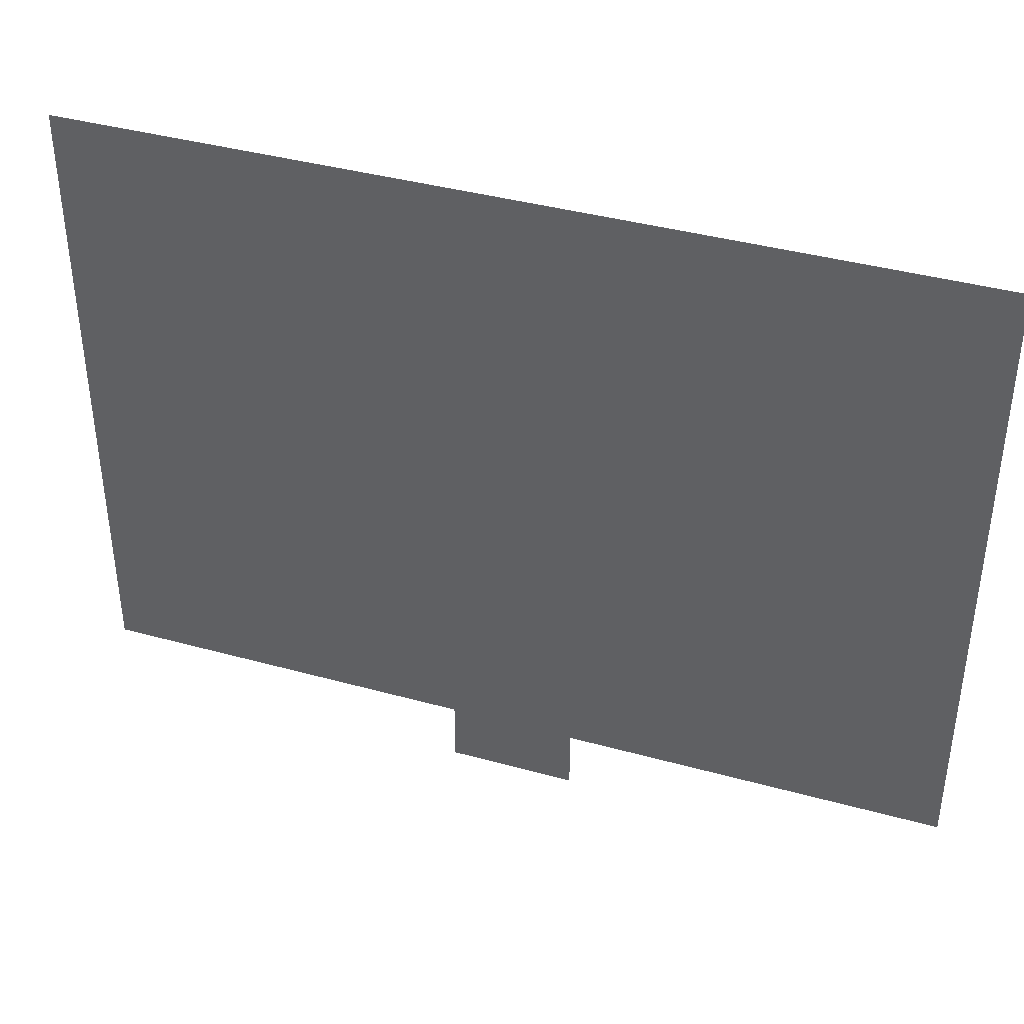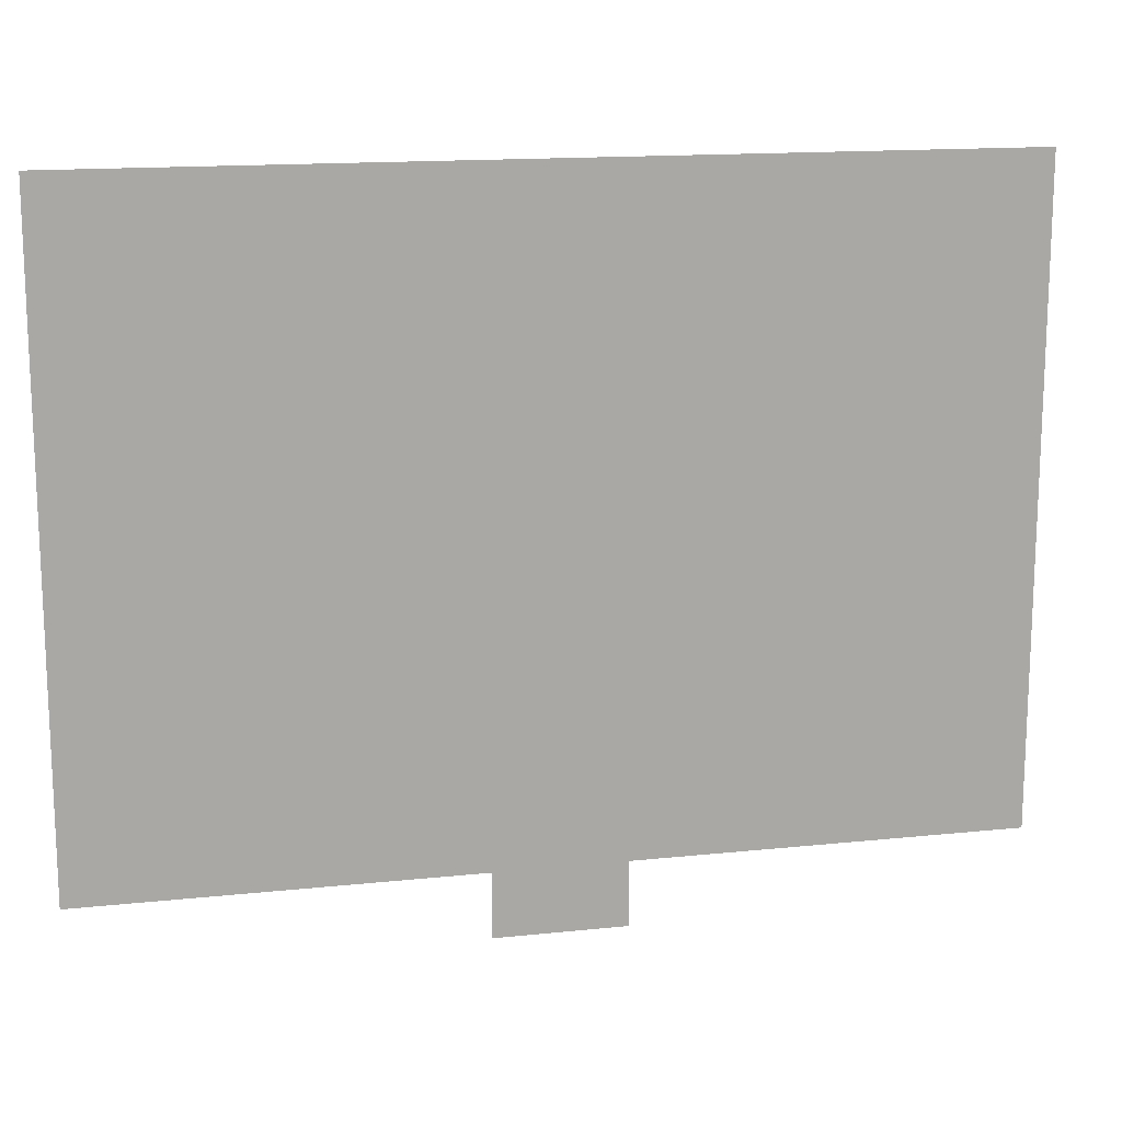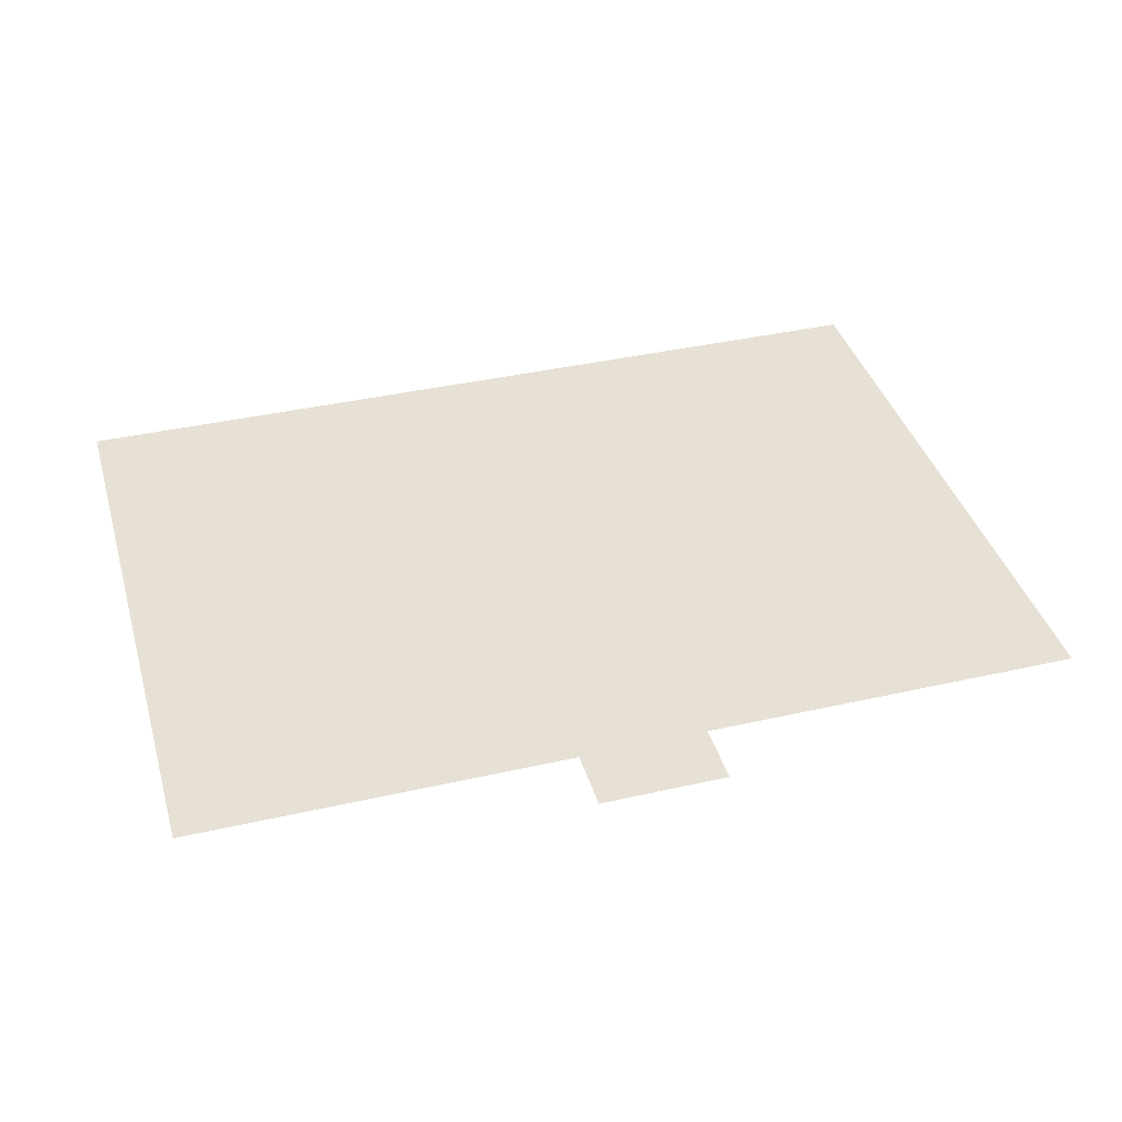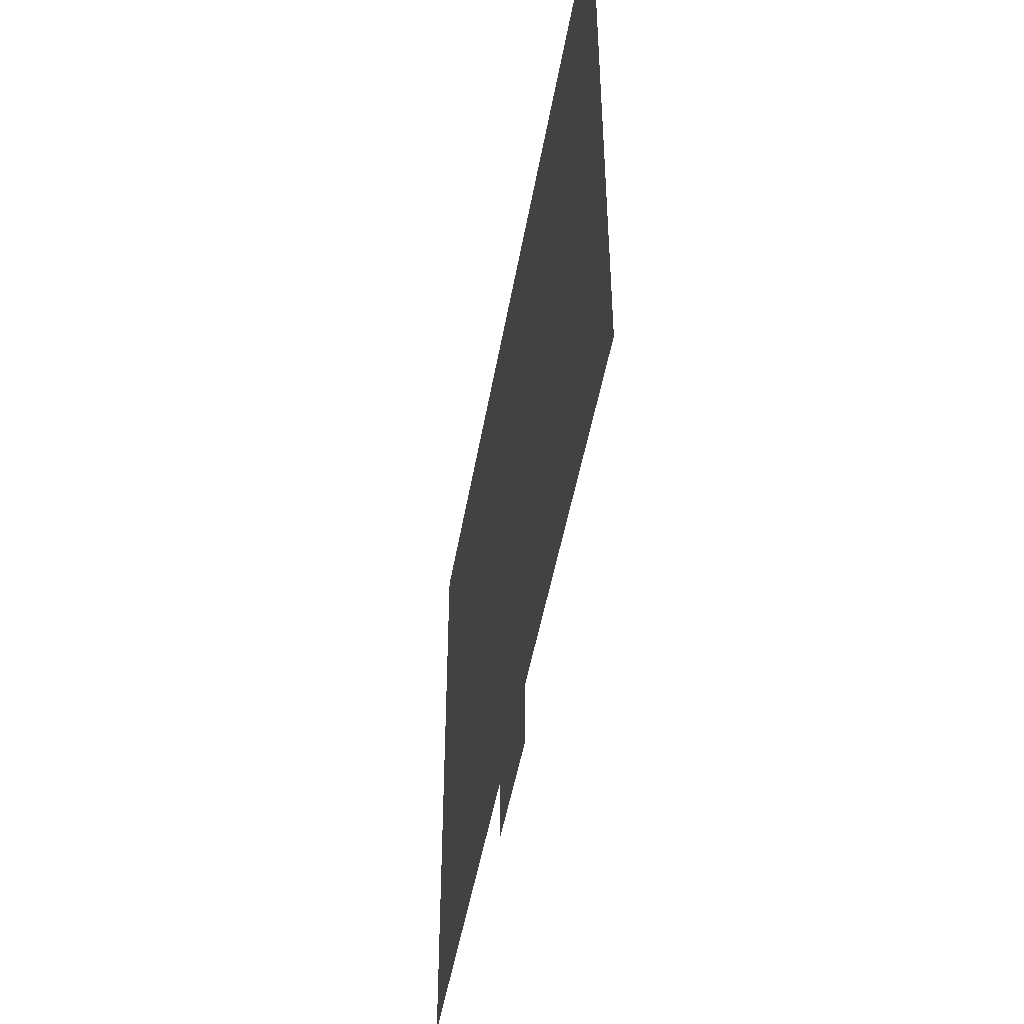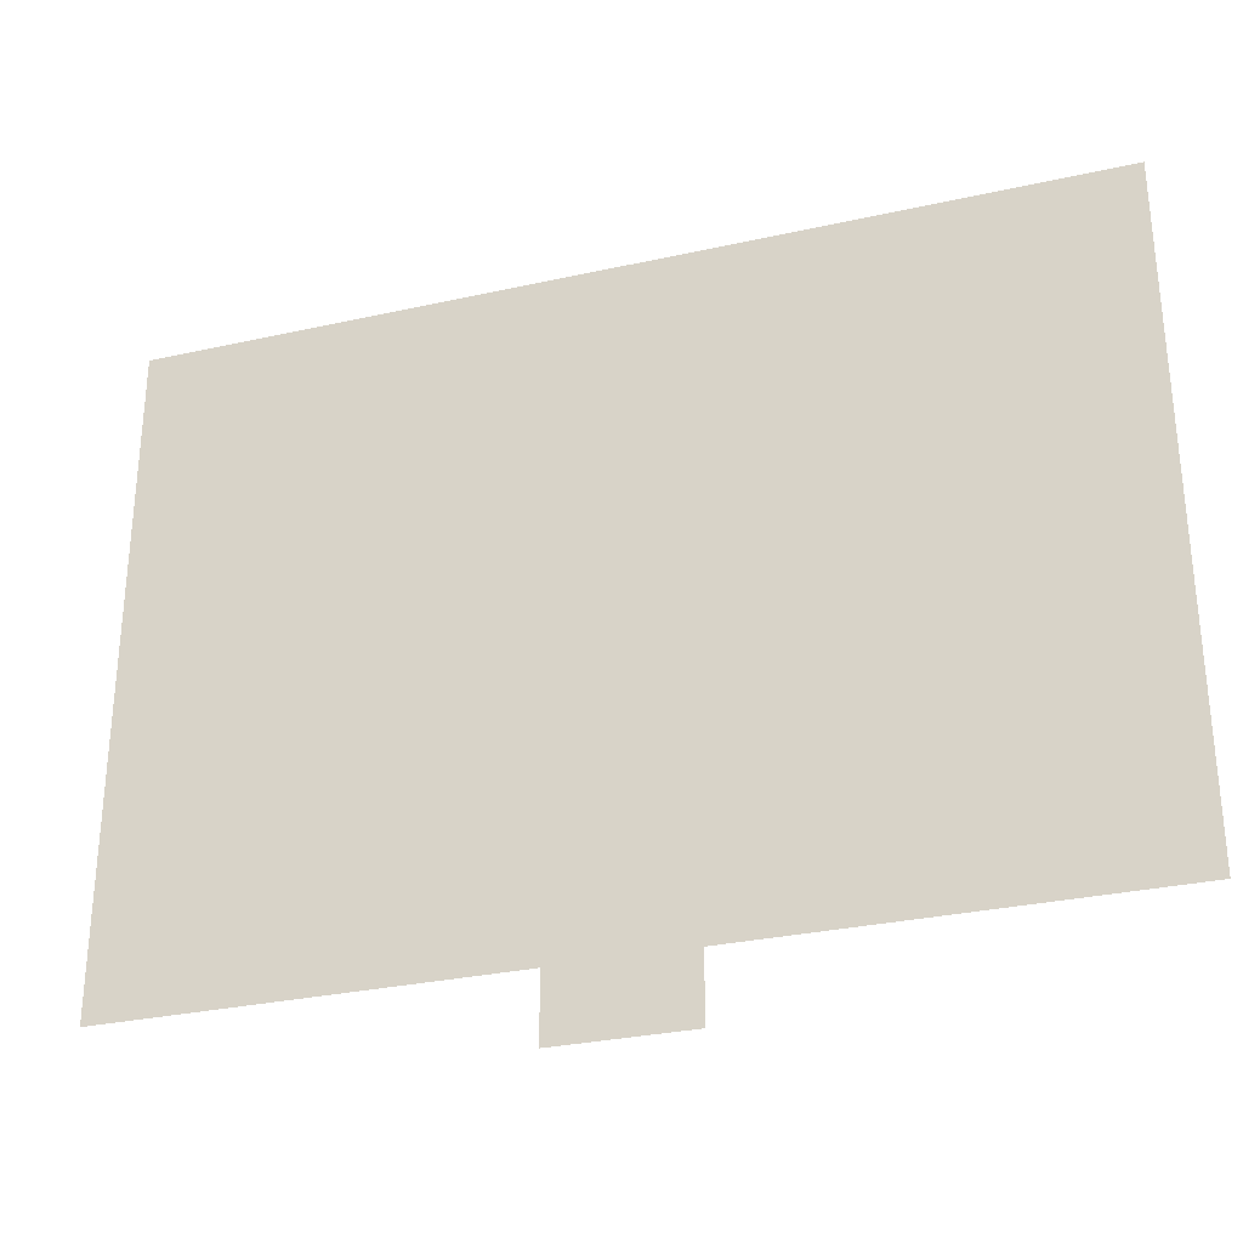
<metadata>
{"format":"obj","ext":"obj","renderer":"f3d","projection":"perspective","resolution":1024,"background":"white","views":[{"elev":39.8,"azim":-161.1,"up":"+Y"},{"elev":14.9,"azim":-12.8,"up":"+Y"},{"elev":39.0,"azim":-15.9,"up":"+Z"},{"elev":-47.4,"azim":-99.7,"up":"+Y"},{"elev":-30.0,"azim":-161.9,"up":"+Y"}]}
</metadata>
<code>
v -1408 -1440 0
v -1440 -1440 0
v -1440 -1408 0
v -1408 -1408 0
v -1376 -1440 0
v -1408 -1440 0
v -1408 -1408 0
v -1376 -1408 0
v -1344 -1440 0
v -1376 -1440 0
v -1376 -1408 0
v -1344 -1408 0
v -1312 -1440 0
v -1344 -1440 0
v -1344 -1408 0
v -1312 -1408 0
v -1280 -1440 0
v -1312 -1440 0
v -1312 -1408 0
v -1280 -1408 0
v -1248 -1440 0
v -1280 -1440 0
v -1280 -1408 0
v -1248 -1408 0
v -1216 -1440 0
v -1248 -1440 0
v -1248 -1408 0
v -1216 -1408 0
v -1184 -1440 0
v -1216 -1440 0
v -1216 -1408 0
v -1184 -1408 0
v -1152 -1440 0
v -1184 -1440 0
v -1184 -1408 0
v -1152 -1408 0
v -1120 -1440 0
v -1152 -1440 0
v -1152 -1408 0
v -1120 -1408 0
v -1088 -1440 0
v -1120 -1440 0
v -1120 -1408 0
v -1088 -1408 0
v -1056 -1440 0
v -1088 -1440 0
v -1088 -1408 0
v -1056 -1408 0
v -1024 -1440 0
v -1056 -1440 0
v -1056 -1408 0
v -1024 -1408 0
v -992 -1440 0
v -1024 -1440 0
v -1024 -1408 0
v -992 -1408 0
v -1408 -1472 0
v -1440 -1472 0
v -1440 -1440 0
v -1408 -1440 0
v -1376 -1472 0
v -1408 -1472 0
v -1408 -1440 0
v -1376 -1440 0
v -1344 -1472 0
v -1376 -1472 0
v -1376 -1440 0
v -1344 -1440 0
v -1312 -1472 0
v -1344 -1472 0
v -1344 -1440 0
v -1312 -1440 0
v -1280 -1472 0
v -1312 -1472 0
v -1312 -1440 0
v -1280 -1440 0
v -1248 -1472 0
v -1280 -1472 0
v -1280 -1440 0
v -1248 -1440 0
v -1216 -1472 0
v -1248 -1472 0
v -1248 -1440 0
v -1216 -1440 0
v -1184 -1472 0
v -1216 -1472 0
v -1216 -1440 0
v -1184 -1440 0
v -1152 -1472 0
v -1184 -1472 0
v -1184 -1440 0
v -1152 -1440 0
v -1120 -1472 0
v -1152 -1472 0
v -1152 -1440 0
v -1120 -1440 0
v -1088 -1472 0
v -1120 -1472 0
v -1120 -1440 0
v -1088 -1440 0
v -1056 -1472 0
v -1088 -1472 0
v -1088 -1440 0
v -1056 -1440 0
v -1024 -1472 0
v -1056 -1472 0
v -1056 -1440 0
v -1024 -1440 0
v -992 -1472 0
v -1024 -1472 0
v -1024 -1440 0
v -992 -1440 0
v -1408 -1504 0
v -1440 -1504 0
v -1440 -1472 0
v -1408 -1472 0
v -1376 -1504 0
v -1408 -1504 0
v -1408 -1472 0
v -1376 -1472 0
v -1344 -1504 0
v -1376 -1504 0
v -1376 -1472 0
v -1344 -1472 0
v -1312 -1504 0
v -1344 -1504 0
v -1344 -1472 0
v -1312 -1472 0
v -1280 -1504 0
v -1312 -1504 0
v -1312 -1472 0
v -1280 -1472 0
v -1248 -1504 0
v -1280 -1504 0
v -1280 -1472 0
v -1248 -1472 0
v -1216 -1504 0
v -1248 -1504 0
v -1248 -1472 0
v -1216 -1472 0
v -1184 -1504 0
v -1216 -1504 0
v -1216 -1472 0
v -1184 -1472 0
v -1152 -1504 0
v -1184 -1504 0
v -1184 -1472 0
v -1152 -1472 0
v -1120 -1504 0
v -1152 -1504 0
v -1152 -1472 0
v -1120 -1472 0
v -1088 -1504 0
v -1120 -1504 0
v -1120 -1472 0
v -1088 -1472 0
v -1056 -1504 0
v -1088 -1504 0
v -1088 -1472 0
v -1056 -1472 0
v -1024 -1504 0
v -1056 -1504 0
v -1056 -1472 0
v -1024 -1472 0
v -992 -1504 0
v -1024 -1504 0
v -1024 -1472 0
v -992 -1472 0
v -1408 -1536 0
v -1440 -1536 0
v -1440 -1504 0
v -1408 -1504 0
v -1376 -1536 0
v -1408 -1536 0
v -1408 -1504 0
v -1376 -1504 0
v -1344 -1536 0
v -1376 -1536 0
v -1376 -1504 0
v -1344 -1504 0
v -1312 -1536 0
v -1344 -1536 0
v -1344 -1504 0
v -1312 -1504 0
v -1280 -1536 0
v -1312 -1536 0
v -1312 -1504 0
v -1280 -1504 0
v -1248 -1536 0
v -1280 -1536 0
v -1280 -1504 0
v -1248 -1504 0
v -1216 -1536 0
v -1248 -1536 0
v -1248 -1504 0
v -1216 -1504 0
v -1184 -1536 0
v -1216 -1536 0
v -1216 -1504 0
v -1184 -1504 0
v -1152 -1536 0
v -1184 -1536 0
v -1184 -1504 0
v -1152 -1504 0
v -1120 -1536 0
v -1152 -1536 0
v -1152 -1504 0
v -1120 -1504 0
v -1088 -1536 0
v -1120 -1536 0
v -1120 -1504 0
v -1088 -1504 0
v -1056 -1536 0
v -1088 -1536 0
v -1088 -1504 0
v -1056 -1504 0
v -1024 -1536 0
v -1056 -1536 0
v -1056 -1504 0
v -1024 -1504 0
v -992 -1536 0
v -1024 -1536 0
v -1024 -1504 0
v -992 -1504 0
v -1408 -1568 0
v -1440 -1568 0
v -1440 -1536 0
v -1408 -1536 0
v -1376 -1568 0
v -1408 -1568 0
v -1408 -1536 0
v -1376 -1536 0
v -1344 -1568 0
v -1376 -1568 0
v -1376 -1536 0
v -1344 -1536 0
v -1312 -1568 0
v -1344 -1568 0
v -1344 -1536 0
v -1312 -1536 0
v -1280 -1568 0
v -1312 -1568 0
v -1312 -1536 0
v -1280 -1536 0
v -1248 -1568 0
v -1280 -1568 0
v -1280 -1536 0
v -1248 -1536 0
v -1216 -1568 0
v -1248 -1568 0
v -1248 -1536 0
v -1216 -1536 0
v -1184 -1568 0
v -1216 -1568 0
v -1216 -1536 0
v -1184 -1536 0
v -1152 -1568 0
v -1184 -1568 0
v -1184 -1536 0
v -1152 -1536 0
v -1120 -1568 0
v -1152 -1568 0
v -1152 -1536 0
v -1120 -1536 0
v -1088 -1568 0
v -1120 -1568 0
v -1120 -1536 0
v -1088 -1536 0
v -1056 -1568 0
v -1088 -1568 0
v -1088 -1536 0
v -1056 -1536 0
v -1024 -1568 0
v -1056 -1568 0
v -1056 -1536 0
v -1024 -1536 0
v -992 -1568 0
v -1024 -1568 0
v -1024 -1536 0
v -992 -1536 0
v -1408 -1600 0
v -1440 -1600 0
v -1440 -1568 0
v -1408 -1568 0
v -1376 -1600 0
v -1408 -1600 0
v -1408 -1568 0
v -1376 -1568 0
v -1344 -1600 0
v -1376 -1600 0
v -1376 -1568 0
v -1344 -1568 0
v -1312 -1600 0
v -1344 -1600 0
v -1344 -1568 0
v -1312 -1568 0
v -1280 -1600 0
v -1312 -1600 0
v -1312 -1568 0
v -1280 -1568 0
v -1248 -1600 0
v -1280 -1600 0
v -1280 -1568 0
v -1248 -1568 0
v -1216 -1600 0
v -1248 -1600 0
v -1248 -1568 0
v -1216 -1568 0
v -1184 -1600 0
v -1216 -1600 0
v -1216 -1568 0
v -1184 -1568 0
v -1152 -1600 0
v -1184 -1600 0
v -1184 -1568 0
v -1152 -1568 0
v -1120 -1600 0
v -1152 -1600 0
v -1152 -1568 0
v -1120 -1568 0
v -1088 -1600 0
v -1120 -1600 0
v -1120 -1568 0
v -1088 -1568 0
v -1056 -1600 0
v -1088 -1600 0
v -1088 -1568 0
v -1056 -1568 0
v -1024 -1600 0
v -1056 -1600 0
v -1056 -1568 0
v -1024 -1568 0
v -992 -1600 0
v -1024 -1600 0
v -1024 -1568 0
v -992 -1568 0
v -1408 -1632 0
v -1440 -1632 0
v -1440 -1600 0
v -1408 -1600 0
v -1376 -1632 0
v -1408 -1632 0
v -1408 -1600 0
v -1376 -1600 0
v -1344 -1632 0
v -1376 -1632 0
v -1376 -1600 0
v -1344 -1600 0
v -1312 -1632 0
v -1344 -1632 0
v -1344 -1600 0
v -1312 -1600 0
v -1280 -1632 0
v -1312 -1632 0
v -1312 -1600 0
v -1280 -1600 0
v -1248 -1632 0
v -1280 -1632 0
v -1280 -1600 0
v -1248 -1600 0
v -1216 -1632 0
v -1248 -1632 0
v -1248 -1600 0
v -1216 -1600 0
v -1184 -1632 0
v -1216 -1632 0
v -1216 -1600 0
v -1184 -1600 0
v -1152 -1632 0
v -1184 -1632 0
v -1184 -1600 0
v -1152 -1600 0
v -1120 -1632 0
v -1152 -1632 0
v -1152 -1600 0
v -1120 -1600 0
v -1088 -1632 0
v -1120 -1632 0
v -1120 -1600 0
v -1088 -1600 0
v -1056 -1632 0
v -1088 -1632 0
v -1088 -1600 0
v -1056 -1600 0
v -1024 -1632 0
v -1056 -1632 0
v -1056 -1600 0
v -1024 -1600 0
v -992 -1632 0
v -1024 -1632 0
v -1024 -1600 0
v -992 -1600 0
v -1408 -1664 0
v -1440 -1664 0
v -1440 -1632 0
v -1408 -1632 0
v -1376 -1664 0
v -1408 -1664 0
v -1408 -1632 0
v -1376 -1632 0
v -1344 -1664 0
v -1376 -1664 0
v -1376 -1632 0
v -1344 -1632 0
v -1312 -1664 0
v -1344 -1664 0
v -1344 -1632 0
v -1312 -1632 0
v -1280 -1664 0
v -1312 -1664 0
v -1312 -1632 0
v -1280 -1632 0
v -1248 -1664 0
v -1280 -1664 0
v -1280 -1632 0
v -1248 -1632 0
v -1216 -1664 0
v -1248 -1664 0
v -1248 -1632 0
v -1216 -1632 0
v -1184 -1664 0
v -1216 -1664 0
v -1216 -1632 0
v -1184 -1632 0
v -1152 -1664 0
v -1184 -1664 0
v -1184 -1632 0
v -1152 -1632 0
v -1120 -1664 0
v -1152 -1664 0
v -1152 -1632 0
v -1120 -1632 0
v -1088 -1664 0
v -1120 -1664 0
v -1120 -1632 0
v -1088 -1632 0
v -1056 -1664 0
v -1088 -1664 0
v -1088 -1632 0
v -1056 -1632 0
v -1024 -1664 0
v -1056 -1664 0
v -1056 -1632 0
v -1024 -1632 0
v -992 -1664 0
v -1024 -1664 0
v -1024 -1632 0
v -992 -1632 0
v -1408 -1696 0
v -1440 -1696 0
v -1440 -1664 0
v -1408 -1664 0
v -1376 -1696 0
v -1408 -1696 0
v -1408 -1664 0
v -1376 -1664 0
v -1344 -1696 0
v -1376 -1696 0
v -1376 -1664 0
v -1344 -1664 0
v -1312 -1696 0
v -1344 -1696 0
v -1344 -1664 0
v -1312 -1664 0
v -1280 -1696 0
v -1312 -1696 0
v -1312 -1664 0
v -1280 -1664 0
v -1248 -1696 0
v -1280 -1696 0
v -1280 -1664 0
v -1248 -1664 0
v -1216 -1696 0
v -1248 -1696 0
v -1248 -1664 0
v -1216 -1664 0
v -1184 -1696 0
v -1216 -1696 0
v -1216 -1664 0
v -1184 -1664 0
v -1152 -1696 0
v -1184 -1696 0
v -1184 -1664 0
v -1152 -1664 0
v -1120 -1696 0
v -1152 -1696 0
v -1152 -1664 0
v -1120 -1664 0
v -1088 -1696 0
v -1120 -1696 0
v -1120 -1664 0
v -1088 -1664 0
v -1056 -1696 0
v -1088 -1696 0
v -1088 -1664 0
v -1056 -1664 0
v -1024 -1696 0
v -1056 -1696 0
v -1056 -1664 0
v -1024 -1664 0
v -992 -1696 0
v -1024 -1696 0
v -1024 -1664 0
v -992 -1664 0
v -1408 -1728 0
v -1440 -1728 0
v -1440 -1696 0
v -1408 -1696 0
v -1376 -1728 0
v -1408 -1728 0
v -1408 -1696 0
v -1376 -1696 0
v -1344 -1728 0
v -1376 -1728 0
v -1376 -1696 0
v -1344 -1696 0
v -1312 -1728 0
v -1344 -1728 0
v -1344 -1696 0
v -1312 -1696 0
v -1280 -1728 0
v -1312 -1728 0
v -1312 -1696 0
v -1280 -1696 0
v -1248 -1728 0
v -1280 -1728 0
v -1280 -1696 0
v -1248 -1696 0
v -1216 -1728 0
v -1248 -1728 0
v -1248 -1696 0
v -1216 -1696 0
v -1184 -1728 0
v -1216 -1728 0
v -1216 -1696 0
v -1184 -1696 0
v -1152 -1728 0
v -1184 -1728 0
v -1184 -1696 0
v -1152 -1696 0
v -1120 -1728 0
v -1152 -1728 0
v -1152 -1696 0
v -1120 -1696 0
v -1088 -1728 0
v -1120 -1728 0
v -1120 -1696 0
v -1088 -1696 0
v -1056 -1728 0
v -1088 -1728 0
v -1088 -1696 0
v -1056 -1696 0
v -1024 -1728 0
v -1056 -1728 0
v -1056 -1696 0
v -1024 -1696 0
v -992 -1728 0
v -1024 -1728 0
v -1024 -1696 0
v -992 -1696 0
v -1216 -1760 0
v -1248 -1760 0
v -1248 -1728 0
v -1216 -1728 0
v -1184 -1760 0
v -1216 -1760 0
v -1216 -1728 0
v -1184 -1728 0
g PotionsShop_mesh_0001
f 1 2 3 4
f 5 6 7 8
f 9 10 11 12
f 13 14 15 16
f 17 18 19 20
f 21 22 23 24
f 25 26 27 28
f 29 30 31 32
f 33 34 35 36
f 37 38 39 40
f 41 42 43 44
f 45 46 47 48
f 49 50 51 52
f 53 54 55 56
f 57 58 59 60
f 61 62 63 64
f 65 66 67 68
f 69 70 71 72
f 73 74 75 76
f 77 78 79 80
f 81 82 83 84
f 85 86 87 88
f 89 90 91 92
f 93 94 95 96
f 97 98 99 100
f 101 102 103 104
f 105 106 107 108
f 109 110 111 112
f 113 114 115 116
f 117 118 119 120
f 121 122 123 124
f 125 126 127 128
f 129 130 131 132
f 133 134 135 136
f 137 138 139 140
f 141 142 143 144
f 145 146 147 148
f 149 150 151 152
f 153 154 155 156
f 157 158 159 160
f 161 162 163 164
f 165 166 167 168
f 169 170 171 172
f 173 174 175 176
f 177 178 179 180
f 181 182 183 184
f 185 186 187 188
f 189 190 191 192
f 193 194 195 196
f 197 198 199 200
f 201 202 203 204
f 205 206 207 208
f 209 210 211 212
f 213 214 215 216
f 217 218 219 220
f 221 222 223 224
f 225 226 227 228
f 229 230 231 232
f 233 234 235 236
f 237 238 239 240
f 241 242 243 244
f 245 246 247 248
f 249 250 251 252
f 253 254 255 256
f 257 258 259 260
f 261 262 263 264
f 265 266 267 268
f 269 270 271 272
f 273 274 275 276
f 277 278 279 280
f 281 282 283 284
f 285 286 287 288
f 289 290 291 292
f 293 294 295 296
f 297 298 299 300
f 301 302 303 304
f 305 306 307 308
f 309 310 311 312
f 313 314 315 316
f 317 318 319 320
f 321 322 323 324
f 325 326 327 328
f 329 330 331 332
f 333 334 335 336
f 337 338 339 340
f 341 342 343 344
f 345 346 347 348
f 349 350 351 352
f 353 354 355 356
f 357 358 359 360
f 361 362 363 364
f 365 366 367 368
f 369 370 371 372
f 373 374 375 376
f 377 378 379 380
f 381 382 383 384
f 385 386 387 388
f 389 390 391 392
f 393 394 395 396
f 397 398 399 400
f 401 402 403 404
f 405 406 407 408
f 409 410 411 412
f 413 414 415 416
f 417 418 419 420
f 421 422 423 424
f 425 426 427 428
f 429 430 431 432
f 433 434 435 436
f 437 438 439 440
f 441 442 443 444
f 445 446 447 448
f 449 450 451 452
f 453 454 455 456
f 457 458 459 460
f 461 462 463 464
f 465 466 467 468
f 469 470 471 472
f 473 474 475 476
f 477 478 479 480
f 481 482 483 484
f 485 486 487 488
f 489 490 491 492
f 493 494 495 496
f 497 498 499 500
f 501 502 503 504
f 505 506 507 508
f 509 510 511 512
f 513 514 515 516
f 517 518 519 520
f 521 522 523 524
f 525 526 527 528
f 529 530 531 532
f 533 534 535 536
f 537 538 539 540
f 541 542 543 544
f 545 546 547 548
f 549 550 551 552
f 553 554 555 556
f 557 558 559 560
f 561 562 563 564
f 565 566 567 568

</code>
